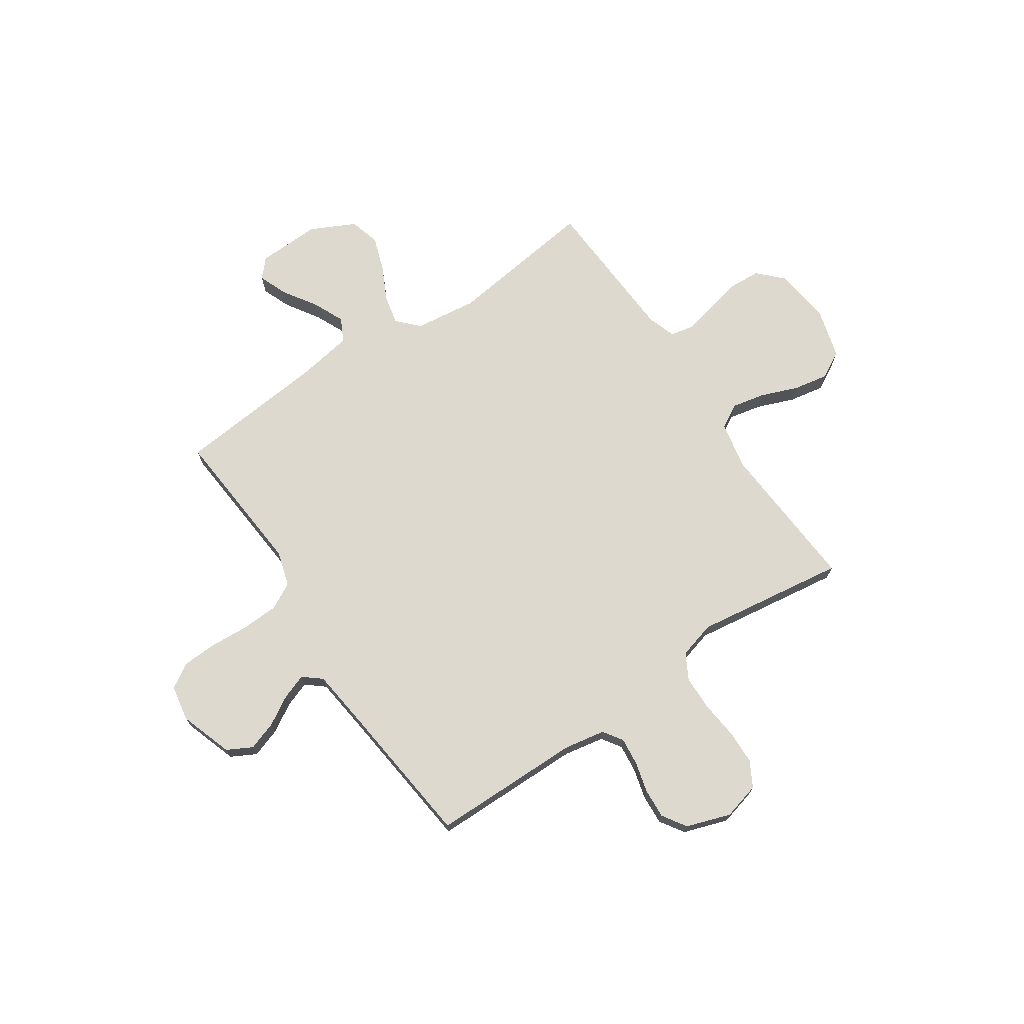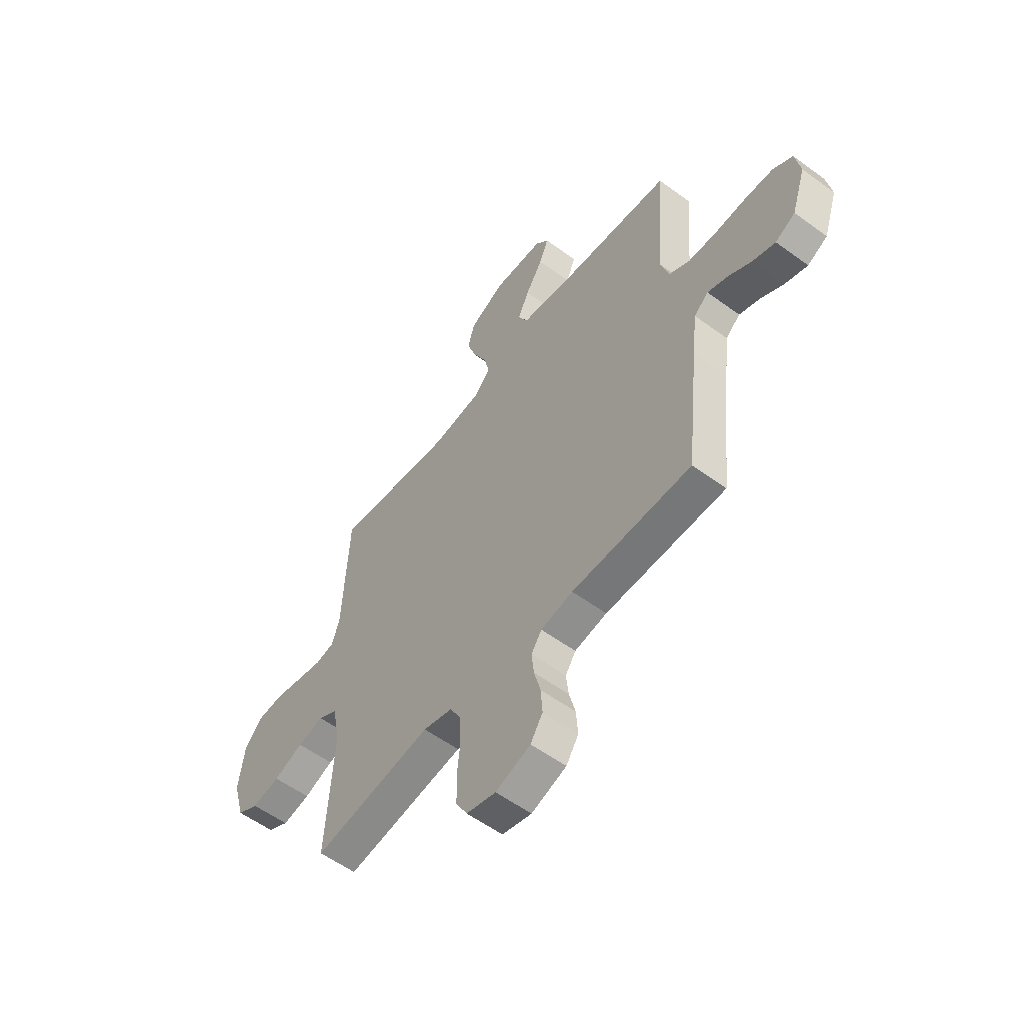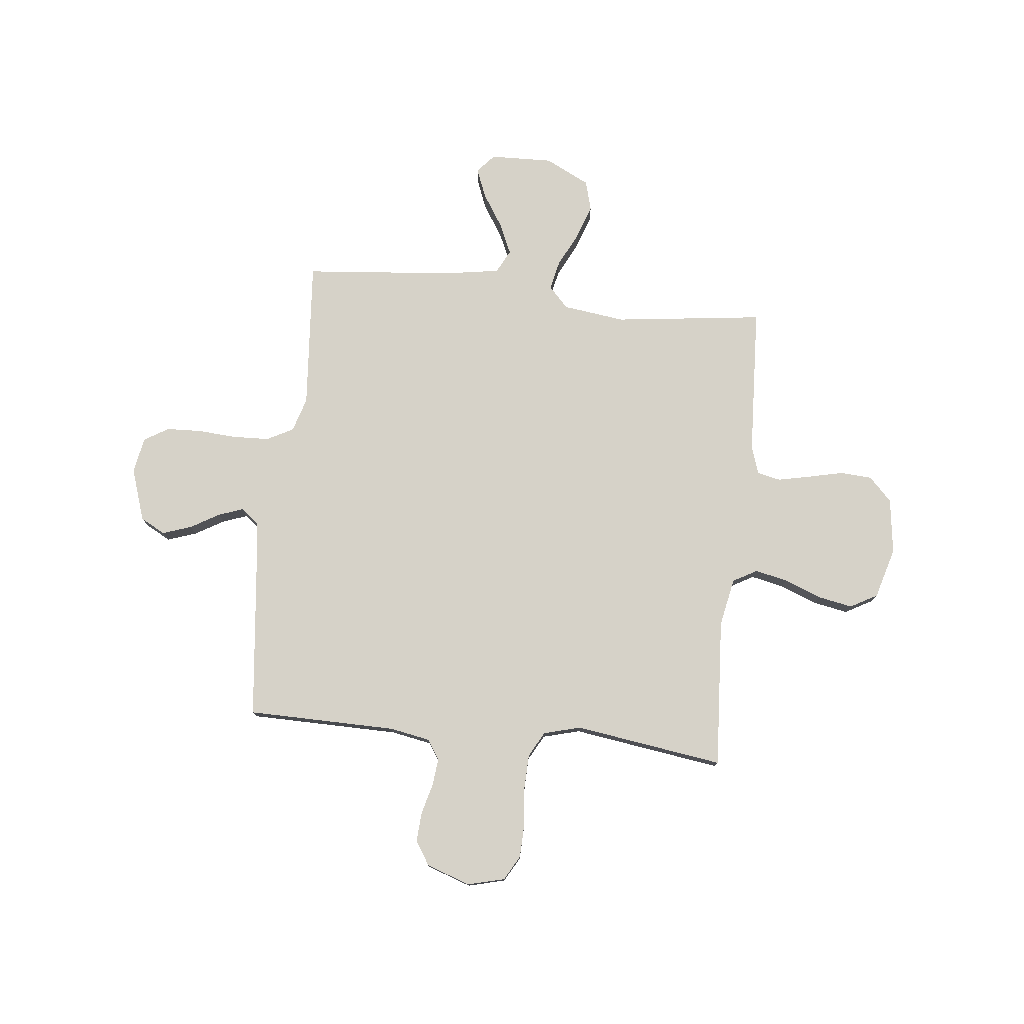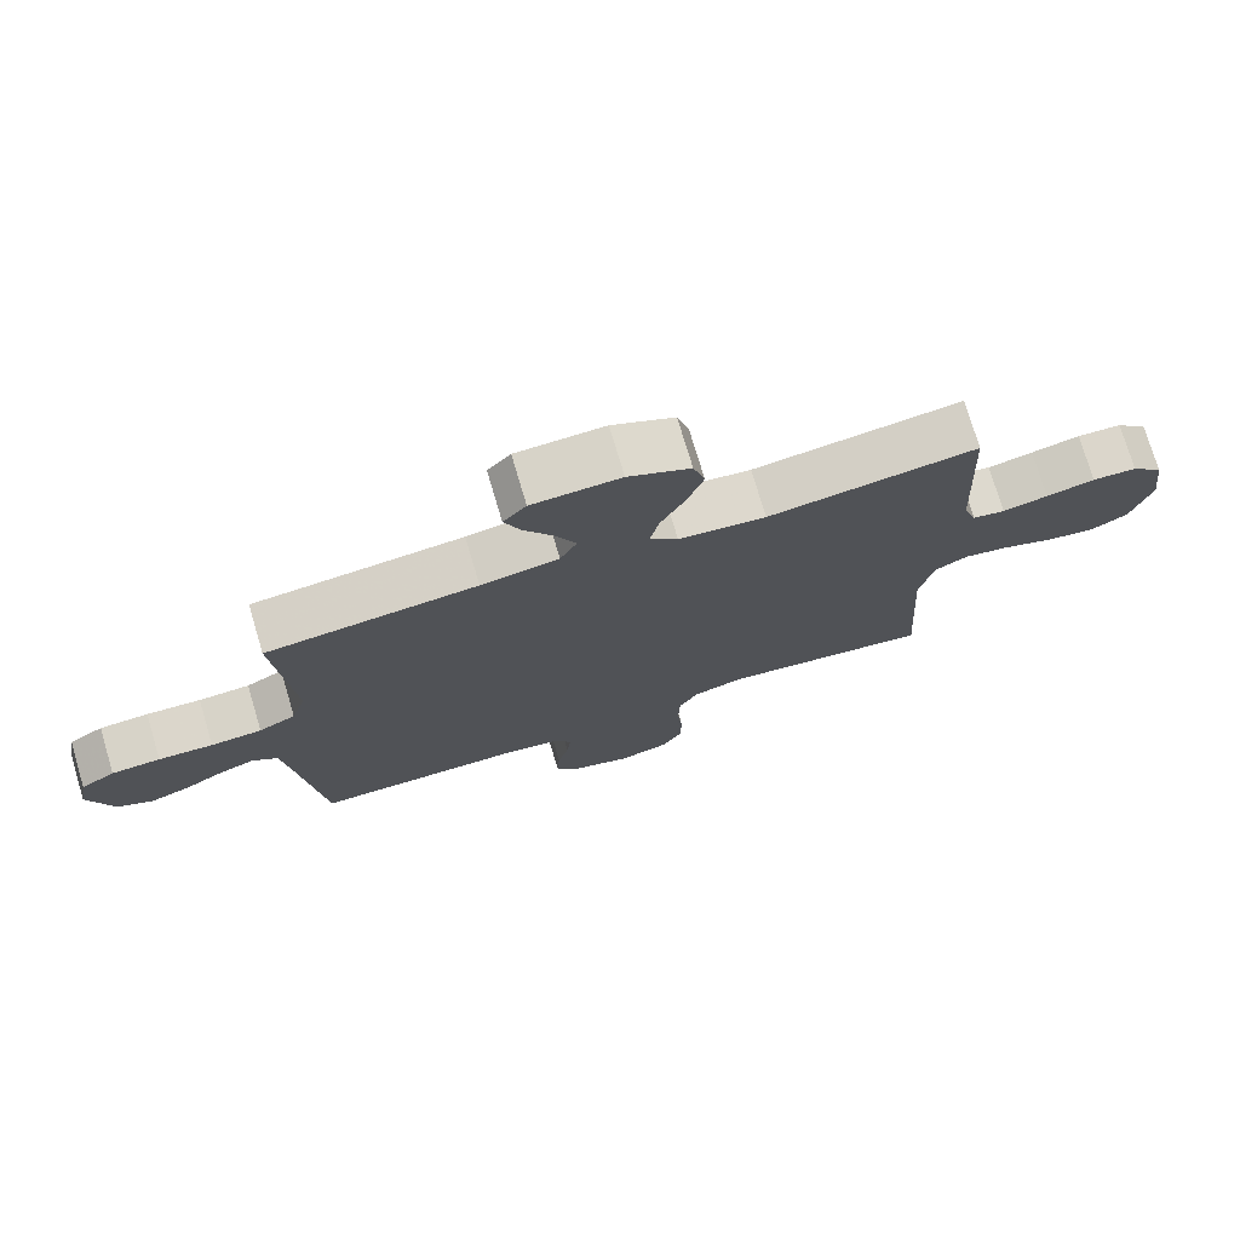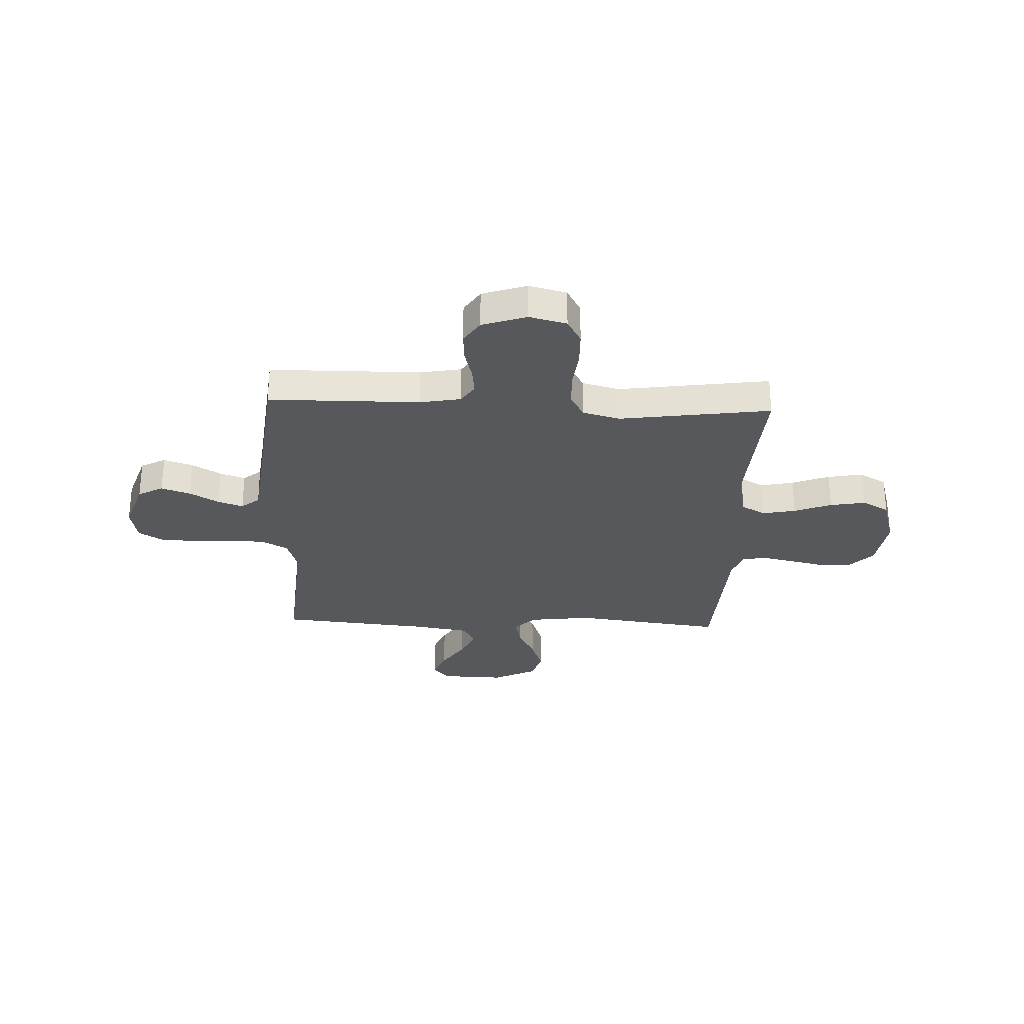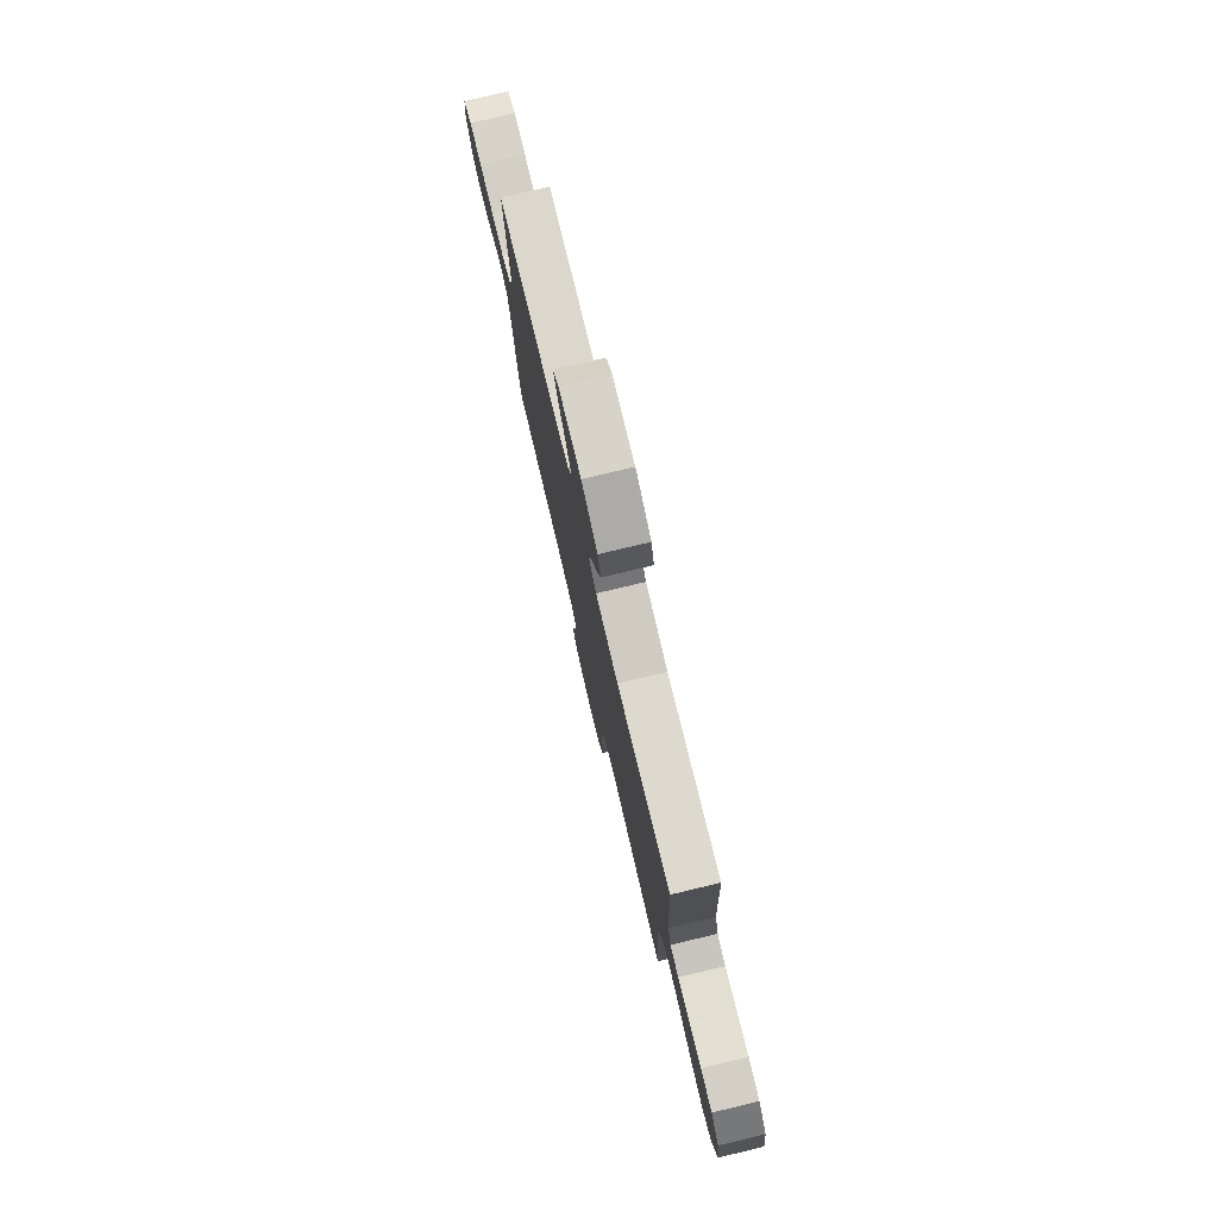
<metadata>
{"format":"obj","ext":"obj","renderer":"f3d","projection":"perspective","resolution":1024,"background":"white","views":[{"elev":71.4,"azim":145.9,"up":"+Y"},{"elev":-56.5,"azim":52.5,"up":"+Z"},{"elev":77.5,"azim":-173.8,"up":"+Y"},{"elev":75.1,"azim":163.4,"up":"+Z"},{"elev":-28.7,"azim":177.6,"up":"+Y"},{"elev":78.2,"azim":-103.4,"up":"+Z"}]}
</metadata>
<code>
v 0.5 0.07 -0.5
v 0.2 0.07 -0.503
v 0.119 0.07 -0.518
v 0.093 0.07 -0.557
v 0.099 0.07 -0.612
v 0.115 0.07 -0.673
v 0.119 0.07 -0.733
v 0.088 0.07 -0.781
v 0 0.07 -0.811
v -0.074 0.07 -0.792
v -0.102 0.07 -0.742
v -0.104 0.07 -0.673
v -0.096 0.07 -0.597
v -0.098 0.07 -0.528
v -0.126 0.07 -0.477
v -0.2 0.07 -0.457
v -0.5 0.07 -0.5
v -0.481 0.07 -0.2
v -0.5 0.07 -0.103
v -0.548 0.07 -0.076
v -0.614 0.07 -0.09
v -0.688 0.07 -0.119
v -0.758 0.07 -0.132
v -0.812 0.07 -0.102
v -0.841 0.07 0
v -0.826 0.07 0.112
v -0.78 0.07 0.159
v -0.716 0.07 0.163
v -0.646 0.07 0.147
v -0.581 0.07 0.133
v -0.534 0.07 0.143
v -0.515 0.07 0.2
v -0.5 0.07 0.5
v -0.2 0.07 0.462
v -0.075 0.07 0.478
v -0.035 0.07 0.52
v -0.048 0.07 0.579
v -0.082 0.07 0.647
v -0.106 0.07 0.716
v -0.089 0.07 0.777
v 0 0.07 0.821
v 0.126 0.07 0.817
v 0.159 0.07 0.78
v 0.136 0.07 0.722
v 0.093 0.07 0.655
v 0.065 0.07 0.593
v 0.089 0.07 0.546
v 0.2 0.07 0.528
v 0.5 0.07 0.5
v 0.476 0.07 0.2
v 0.497 0.07 0.131
v 0.55 0.07 0.103
v 0.623 0.07 0.1
v 0.701 0.07 0.105
v 0.771 0.07 0.102
v 0.82 0.07 0.072
v 0.833 0.07 0
v 0.798 0.07 -0.105
v 0.748 0.07 -0.132
v 0.69 0.07 -0.112
v 0.632 0.07 -0.078
v 0.582 0.07 -0.06
v 0.546 0.07 -0.09
v 0.533 0.07 -0.2
v 0.5 0 -0.5
v 0.2 0 -0.503
v 0.119 0 -0.518
v 0.093 0 -0.557
v 0.099 0 -0.612
v 0.115 0 -0.673
v 0.119 0 -0.733
v 0.088 0 -0.781
v 0 0 -0.811
v -0.074 0 -0.792
v -0.102 0 -0.742
v -0.104 0 -0.673
v -0.096 0 -0.597
v -0.098 0 -0.528
v -0.126 0 -0.477
v -0.2 0 -0.457
v -0.5 0 -0.5
v -0.481 0 -0.2
v -0.5 0 -0.103
v -0.548 0 -0.076
v -0.614 0 -0.09
v -0.688 0 -0.119
v -0.758 0 -0.132
v -0.812 0 -0.102
v -0.841 0 0
v -0.826 0 0.112
v -0.78 0 0.159
v -0.716 0 0.163
v -0.646 0 0.147
v -0.581 0 0.133
v -0.534 0 0.143
v -0.515 0 0.2
v -0.5 0 0.5
v -0.2 0 0.462
v -0.075 0 0.478
v -0.035 0 0.52
v -0.048 0 0.579
v -0.082 0 0.647
v -0.106 0 0.716
v -0.089 0 0.777
v 0 0 0.821
v 0.126 0 0.817
v 0.159 0 0.78
v 0.136 0 0.722
v 0.093 0 0.655
v 0.065 0 0.593
v 0.089 0 0.546
v 0.2 0 0.528
v 0.5 0 0.5
v 0.476 0 0.2
v 0.497 0 0.131
v 0.55 0 0.103
v 0.623 0 0.1
v 0.701 0 0.105
v 0.771 0 0.102
v 0.82 0 0.072
v 0.833 0 0
v 0.798 0 -0.105
v 0.748 0 -0.132
v 0.69 0 -0.112
v 0.632 0 -0.078
v 0.582 0 -0.06
v 0.546 0 -0.09
v 0.533 0 -0.2
f 58 59 60 61
f 58 61 62
f 57 58 62
f 56 57 62
f 53 54 55 56
f 52 53 56 62
f 51 52 62 63
f 48 49 50
f 47 48 50 51
f 42 43 44 45
f 42 45 46
f 41 42 46
f 40 41 46
f 37 38 39 40
f 36 37 40 46
f 35 36 46 47
f 32 33 34
f 31 32 34 35
f 26 27 28 29
f 26 29 30
f 25 26 30
f 24 25 30 31
f 21 22 23 24
f 20 21 24 31
f 16 17 18
f 15 16 18 19
f 10 11 12 13
f 10 13 14
f 9 10 14
f 8 9 14
f 5 6 7 8
f 4 5 8 14
f 3 4 14 15
f 64 1 2
f 19 20 31 35
f 47 51 63 64
f 19 35 47 64
f 15 19 64
f 2 3 15 64
f 125 124 123 122
f 126 125 122
f 126 122 121
f 126 121 120
f 120 119 118 117
f 126 120 117 116
f 127 126 116 115
f 114 113 112
f 115 114 112 111
f 109 108 107 106
f 110 109 106
f 110 106 105
f 110 105 104
f 104 103 102 101
f 110 104 101 100
f 111 110 100 99
f 98 97 96
f 99 98 96 95
f 93 92 91 90
f 94 93 90
f 94 90 89
f 95 94 89 88
f 88 87 86 85
f 95 88 85 84
f 82 81 80
f 83 82 80 79
f 77 76 75 74
f 78 77 74
f 78 74 73
f 78 73 72
f 72 71 70 69
f 78 72 69 68
f 79 78 68 67
f 66 65 128
f 99 95 84 83
f 128 127 115 111
f 128 111 99 83
f 128 83 79
f 128 79 67 66
f 1 65 66 2
f 2 66 67 3
f 3 67 68 4
f 4 68 69 5
f 5 69 70 6
f 6 70 71 7
f 7 71 72 8
f 8 72 73 9
f 9 73 74 10
f 10 74 75 11
f 11 75 76 12
f 12 76 77 13
f 13 77 78 14
f 14 78 79 15
f 15 79 80 16
f 16 80 81 17
f 17 81 82 18
f 18 82 83 19
f 19 83 84 20
f 20 84 85 21
f 21 85 86 22
f 22 86 87 23
f 23 87 88 24
f 24 88 89 25
f 25 89 90 26
f 26 90 91 27
f 27 91 92 28
f 28 92 93 29
f 29 93 94 30
f 30 94 95 31
f 31 95 96 32
f 32 96 97 33
f 33 97 98 34
f 34 98 99 35
f 35 99 100 36
f 36 100 101 37
f 37 101 102 38
f 38 102 103 39
f 39 103 104 40
f 40 104 105 41
f 41 105 106 42
f 42 106 107 43
f 43 107 108 44
f 44 108 109 45
f 45 109 110 46
f 46 110 111 47
f 47 111 112 48
f 48 112 113 49
f 49 113 114 50
f 50 114 115 51
f 51 115 116 52
f 52 116 117 53
f 53 117 118 54
f 54 118 119 55
f 55 119 120 56
f 56 120 121 57
f 57 121 122 58
f 58 122 123 59
f 59 123 124 60
f 60 124 125 61
f 61 125 126 62
f 62 126 127 63
f 63 127 128 64
f 64 128 65 1

</code>
